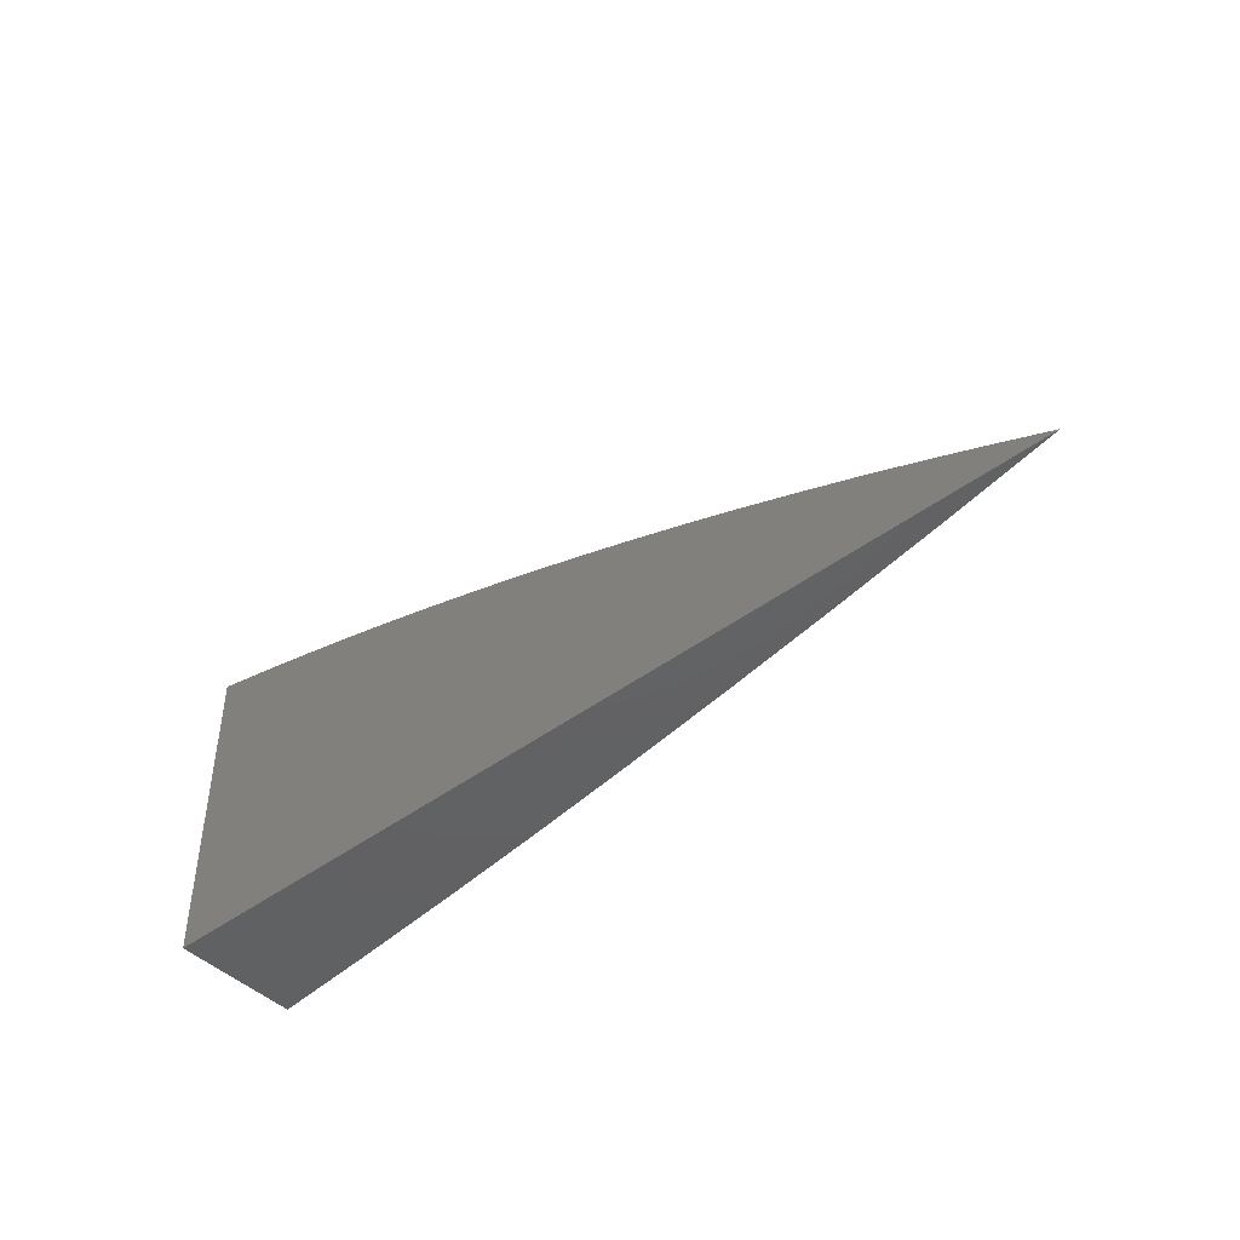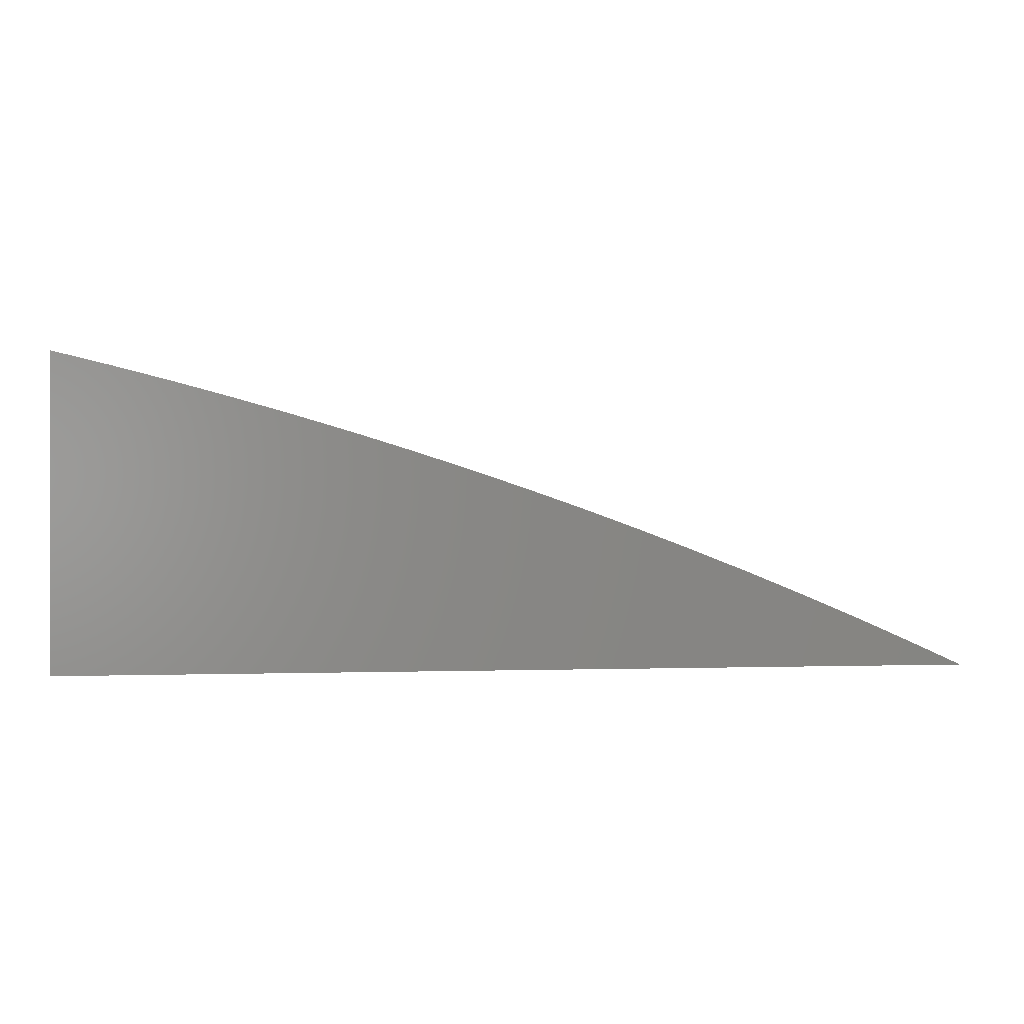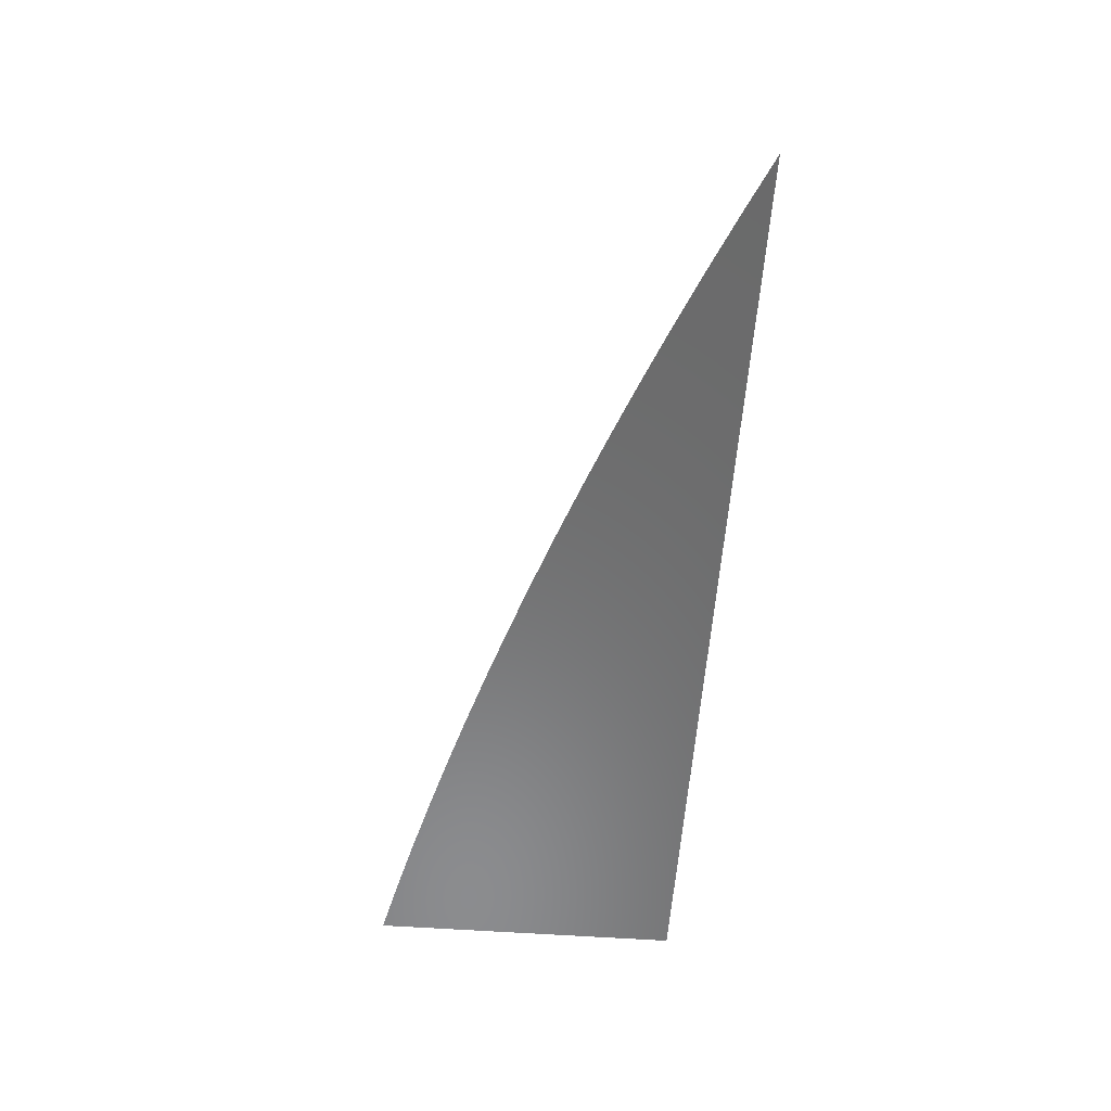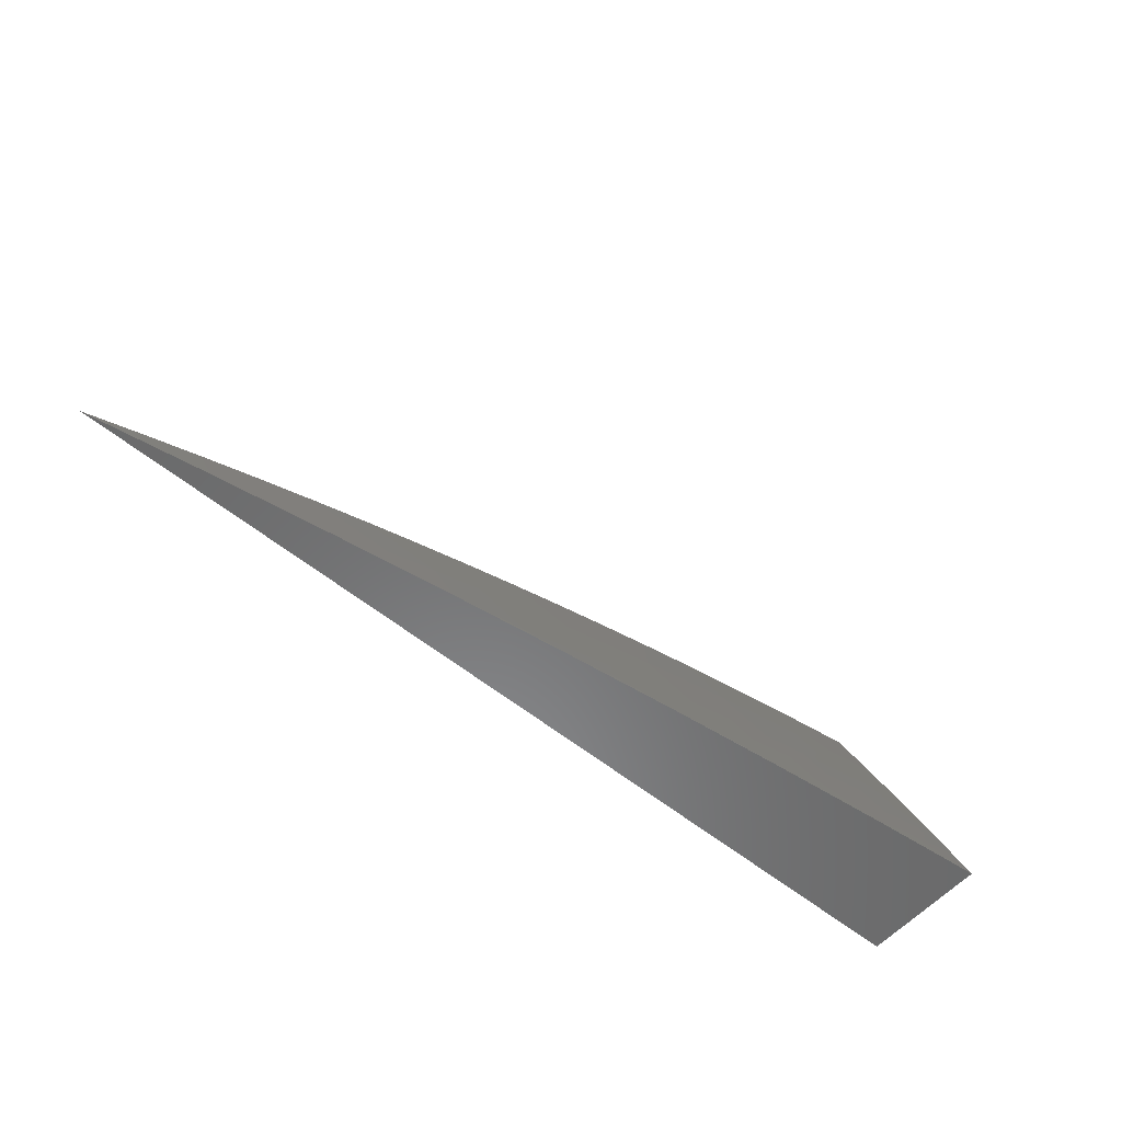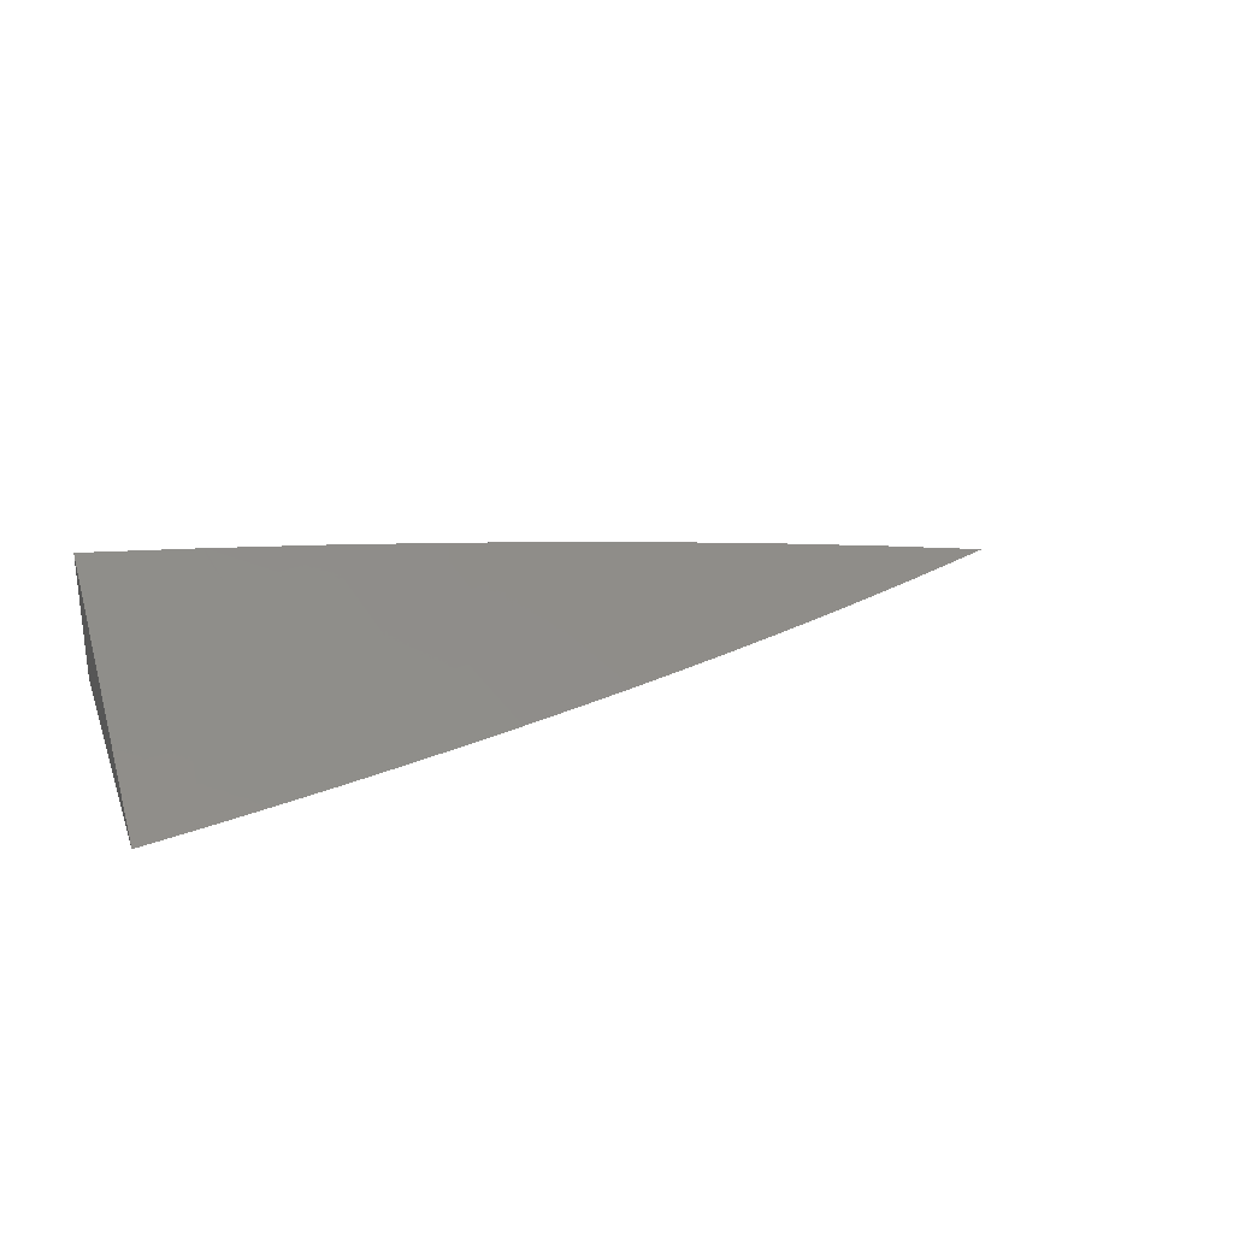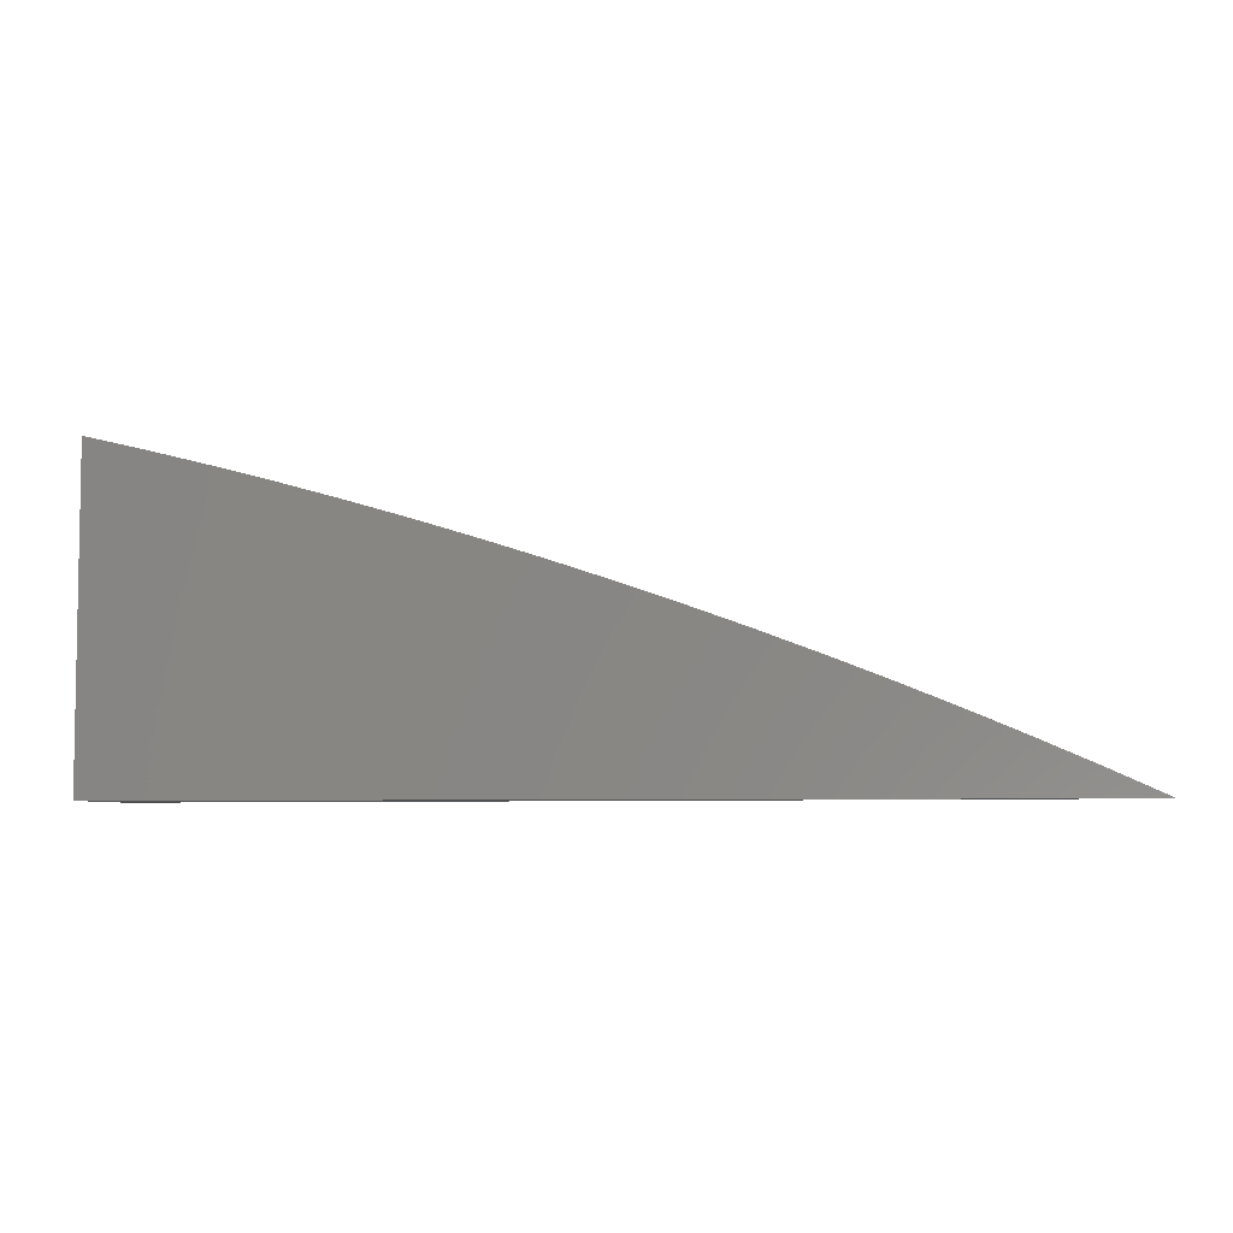
<metadata>
{"format":"stl","ext":"stl","renderer":"f3d","projection":"perspective","resolution":1024,"background":"white","views":[{"elev":-44.5,"azim":-138.9,"up":"+Y"},{"elev":0.6,"azim":172.4,"up":"+Y"},{"elev":-57.3,"azim":-94.2,"up":"+Z"},{"elev":-56.3,"azim":-40.6,"up":"+Y"},{"elev":25.3,"azim":161.1,"up":"+Z"},{"elev":-5.6,"azim":-172.0,"up":"+Y"}]}
</metadata>
<code>
# stl→obj: 71 verts, 138 faces
v -1 4.219 11.03
v -1 4.291 11
v -1.021 4.214 11.03
v -1.055 4.278 11
v -1.058 4.205 11.03
v -1.109 4.264 11
v -1.106 4.192 11.03
v -1.163 4.25 11
v -1.154 4.179 11.03
v -1.217 4.235 11
v -1.202 4.166 11.03
v -1.271 4.219 11
v -1.25 4.152 11.03
v -1.297 4.137 11.03
v -1.276 4.069 11.06
v -1.323 4.054 11.06
v -1.312 4.021 11.07
v -1.359 4.005 11.07
v -1.319 4 11.08
v -1.425 4 11.07
v -1.417 4.023 11.06
v -1.464 4.006 11.06
v -1.441 4.089 11.03
v -1.488 4.072 11.03
v -1.484 4.149 11
v -1.537 4.129 11
v -1.325 4.202 11
v -1.345 4.122 11.03
v -1.37 4.039 11.06
v -1.378 4.185 11
v -1.393 4.106 11.03
v -1.431 4.167 11
v -1.536 4.055 11.03
v -1.59 4.11 11
v -1.583 4.036 11.03
v -1.642 4.089 11
v -1.63 4.017 11.03
v -1.694 4.068 11
v -1.637 4 11.04
v -1.743 4 11.02
v -1.746 4.046 11
v -1.797 4.023 11
v -1.848 4 11
v -1.531 4 11.05
v -1.255 4.002 11.09
v -1.213 4 11.09
v -1.209 4.016 11.09
v -1.162 4.03 11.09
v -1.172 4.064 11.07
v -1.126 4.077 11.07
v -1.135 4.111 11.06
v -1.088 4.124 11.06
v -1.106 4 11.11
v -1.116 4.043 11.09
v -1.079 4.09 11.07
v -1.041 4.136 11.06
v -1 4 11.12
v -1.061 4.021 11.1
v -1.107 4.009 11.1
v -1.07 4.055 11.09
v -1.032 4.102 11.07
v -1.004 4.145 11.06
v -1 4.146 11.06
v -1.015 4.033 11.1
v -1 4.073 11.09
v -1.024 4.067 11.09
v -1.182 4.098 11.06
v -1.219 4.05 11.07
v -1.229 4.084 11.06
v -1.266 4.036 11.07
v -1 4 11
f 1 2 3
f 3 2 4
f 3 4 5
f 5 4 6
f 5 6 7
f 7 6 8
f 7 8 9
f 9 8 10
f 9 10 11
f 11 10 12
f 11 12 13
f 13 12 14
f 13 14 15
f 15 14 16
f 15 16 17
f 17 16 18
f 17 18 19
f 19 18 20
f 20 18 21
f 20 21 22
f 22 21 23
f 22 23 24
f 24 23 25
f 24 25 26
f 12 27 14
f 14 27 28
f 14 28 16
f 16 28 29
f 16 29 18
f 18 29 21
f 27 30 28
f 28 30 31
f 28 31 29
f 29 31 21
f 30 32 31
f 31 32 23
f 31 23 21
f 32 25 23
f 24 26 33
f 33 26 34
f 33 34 35
f 35 34 36
f 35 36 37
f 37 36 38
f 37 38 39
f 39 38 40
f 40 38 41
f 40 41 42
f 42 43 40
f 37 39 35
f 35 39 44
f 35 44 33
f 33 44 22
f 33 22 24
f 44 20 22
f 17 19 45
f 45 19 46
f 45 46 47
f 47 46 48
f 47 48 49
f 49 48 50
f 49 50 51
f 51 50 52
f 51 52 7
f 7 52 5
f 46 53 48
f 48 53 54
f 48 54 50
f 50 54 55
f 50 55 52
f 52 55 56
f 52 56 5
f 5 56 3
f 57 58 53
f 53 58 59
f 53 59 54
f 54 59 60
f 54 60 55
f 55 60 61
f 55 61 56
f 56 61 62
f 56 62 3
f 3 62 63
f 3 63 1
f 58 57 64
f 64 57 65
f 64 65 66
f 66 65 61
f 66 61 60
f 65 63 61
f 61 63 62
f 58 64 66
f 58 66 60
f 59 58 60
f 7 9 51
f 51 9 67
f 51 67 49
f 49 67 68
f 49 68 47
f 47 68 45
f 9 11 67
f 67 11 69
f 67 69 68
f 68 69 70
f 68 70 45
f 45 70 17
f 13 15 69
f 69 15 70
f 70 15 17
f 11 13 69
f 57 53 71
f 71 53 46
f 71 46 19
f 19 20 71
f 71 20 44
f 71 44 39
f 39 40 71
f 71 40 43
f 43 42 71
f 71 42 41
f 71 41 38
f 38 36 71
f 71 36 34
f 71 34 26
f 26 25 71
f 71 25 32
f 71 32 30
f 30 27 71
f 71 27 12
f 71 12 10
f 10 8 71
f 71 8 6
f 71 6 4
f 4 2 71
f 2 1 71
f 71 1 63
f 71 63 65
f 65 57 71

</code>
